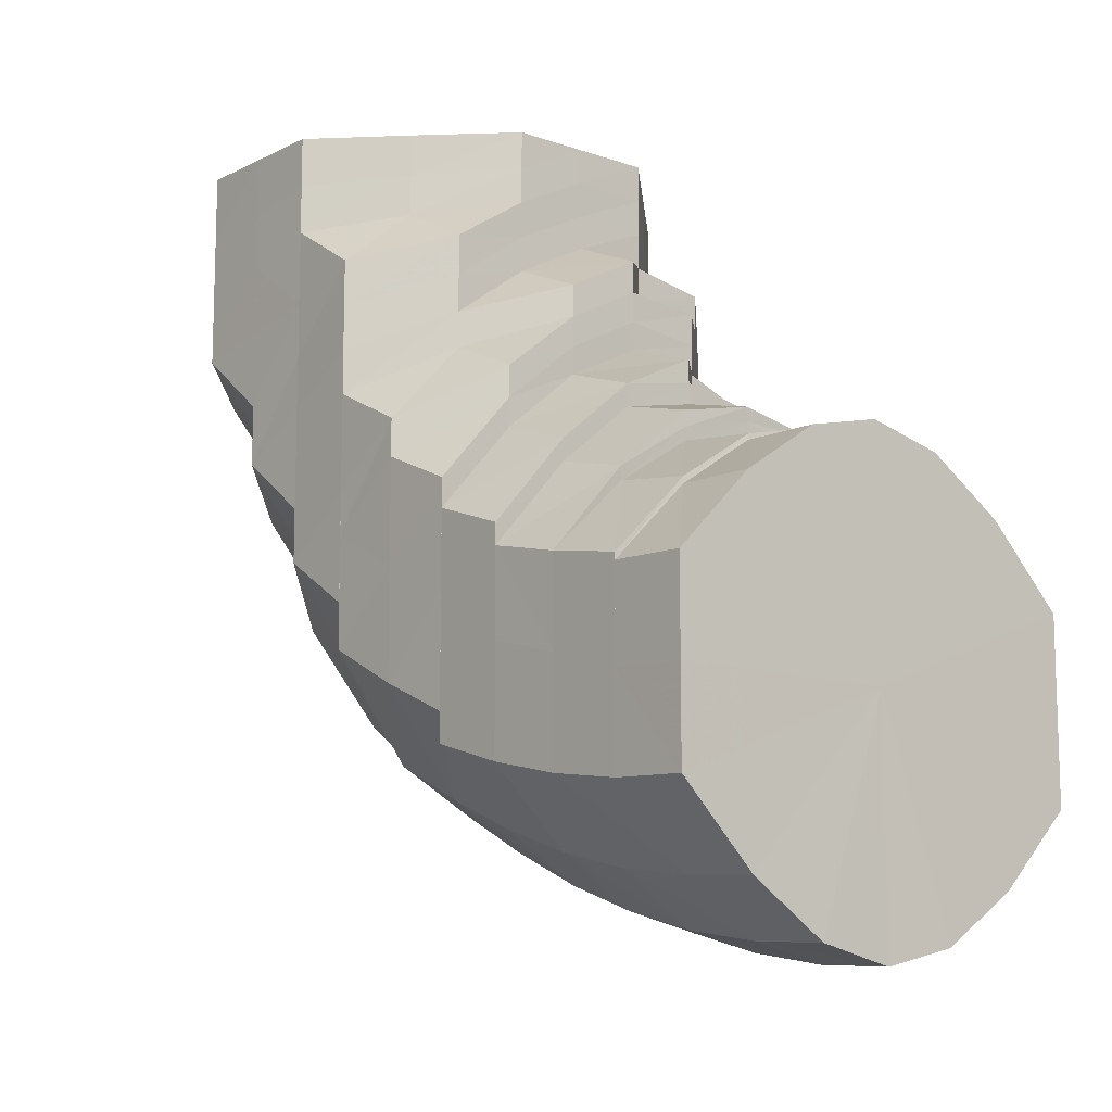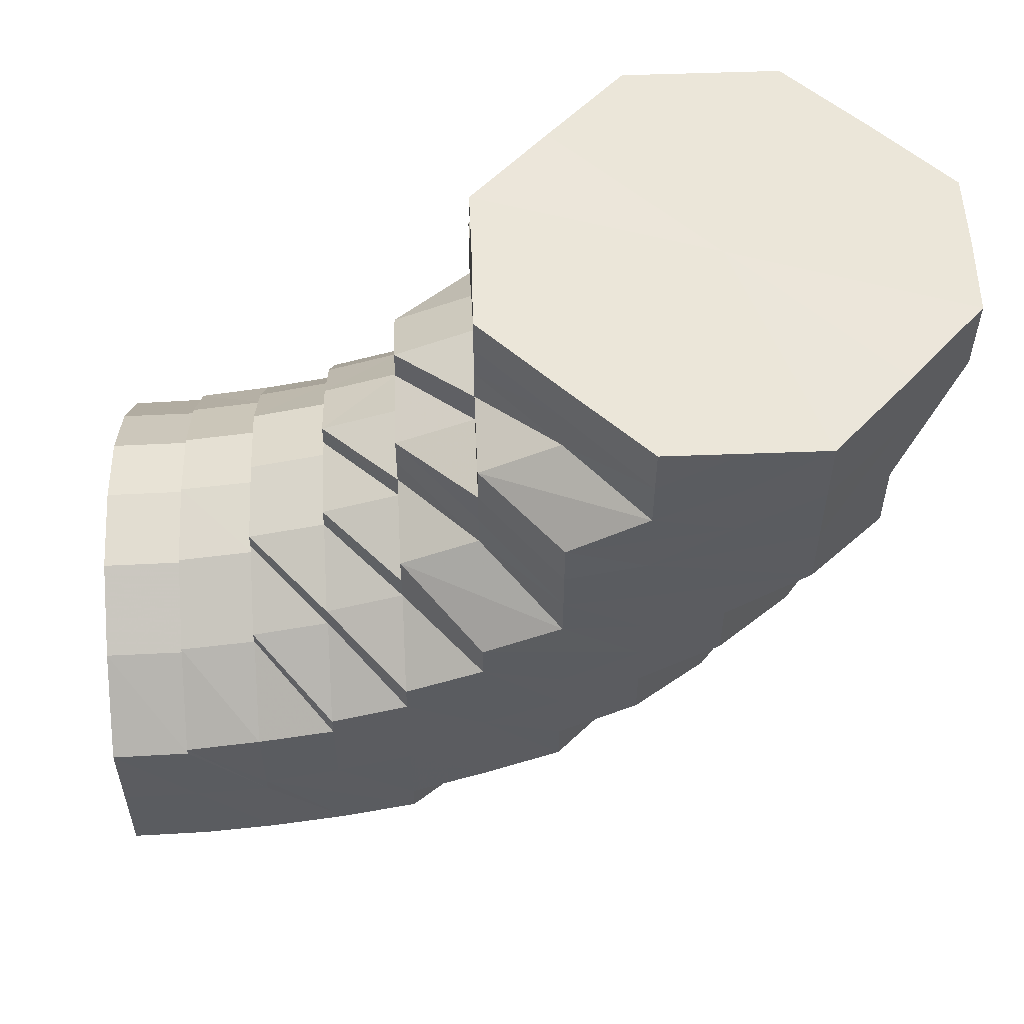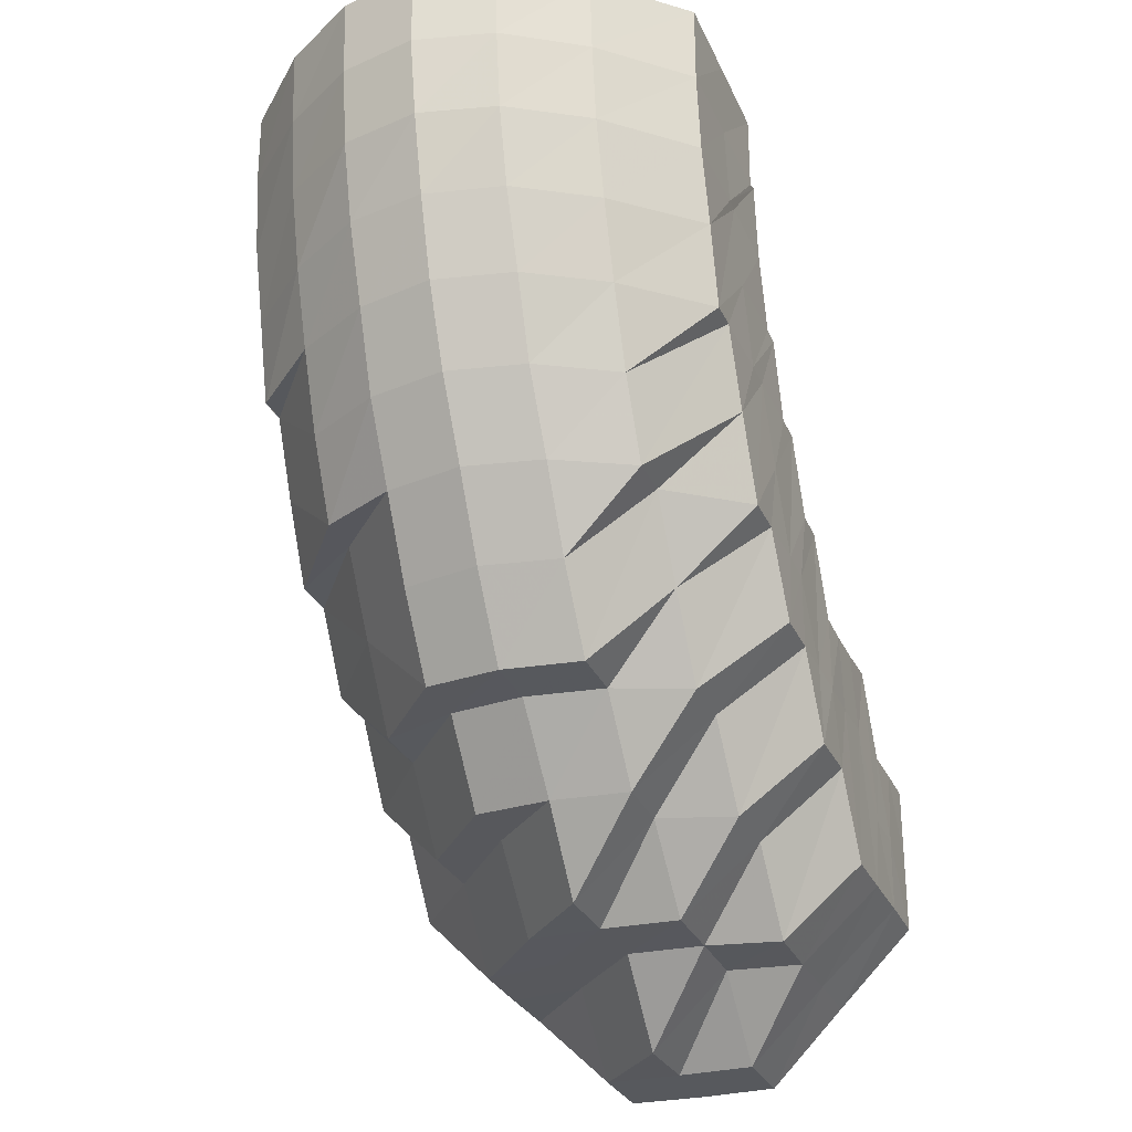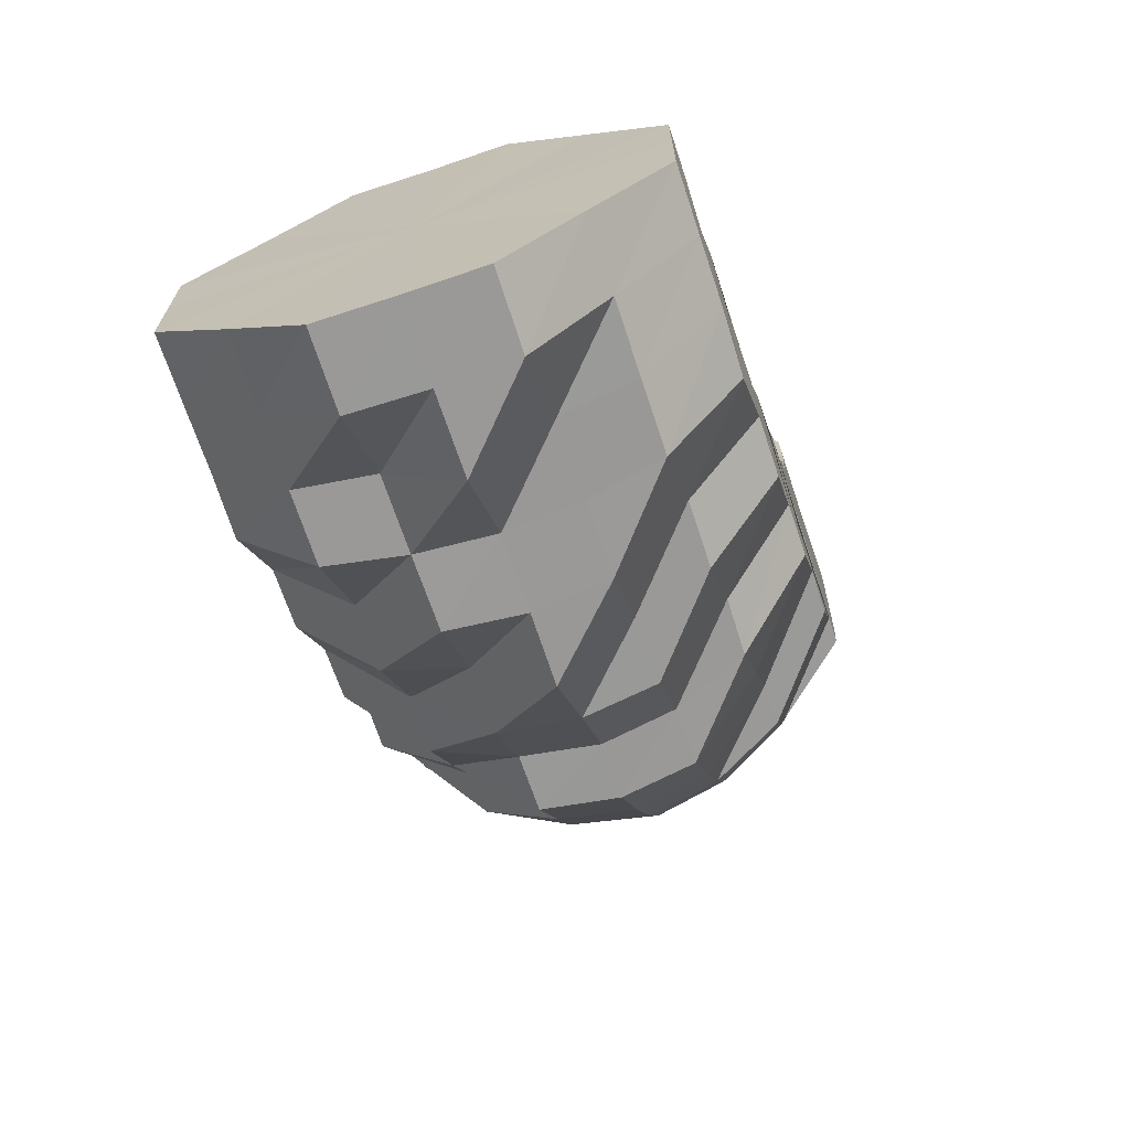
<metadata>
{"format":"obj","ext":"obj","renderer":"f3d","projection":"perspective","resolution":1024,"background":"white","views":[{"elev":-11.3,"azim":139.8,"up":"+Z"},{"elev":55.2,"azim":-92.4,"up":"+Z"},{"elev":-28.7,"azim":-159.4,"up":"+Y"},{"elev":-69.0,"azim":18.4,"up":"+Y"}]}
</metadata>
<code>
o 19385
v 2220 1871 13.46
v 2220 1871 13.45
v 2221 1871 13.46
v 2221 1871 13.45
v 2221 1871 13.46
v 2221 1871 13.46
v 2221 1871 13.45
v 2221 1871 13.46
v 2221 1871 13.46
v 2220 1871 13.44
v 2221 1871 13.44
v 2221 1871 13.44
v 2220 1871 13.44
v 2220 1871 13.43
v 2220 1871 13.45
v 2220 1871 13.46
v 2220 1871 13.46
v 2220 1871 13.43
v 2220 1871 13.44
v 2220 1871 13.43
v 2220 1871 13.45
v 2220 1871 13.46
v 2220 1871 13.46
v 2220 1871 13.44
v 2220 1871 13.43
v 2220 1871 13.45
v 2220 1871 13.46
v 2220 1871 13.46
v 2220 1871 13.44
v 2220 1871 13.43
v 2220 1871 13.45
v 2220 1871 13.46
v 2220 1871 13.46
v 2220 1871 13.44
v 2220 1871 13.44
v 2220 1871 13.45
v 2220 1871 13.46
v 2220 1871 13.46
v 2220 1871 13.45
v 2220 1872 13.44
v 2220 1871 13.45
v 2220 1871 13.46
v 2220 1871 13.46
v 2220 1872 13.45
v 2220 1872 13.44
v 2220 1872 13.45
v 2220 1871 13.46
v 2220 1872 13.46
v 2220 1872 13.45
v 2220 1872 13.44
v 2220 1872 13.45
v 2220 1872 13.46
v 2220 1872 13.46
v 2221 1872 13.45
v 2221 1872 13.44
v 2221 1872 13.45
v 2220 1872 13.46
v 2221 1872 13.46
v 2221 1871 13.45
v 2221 1872 13.44
v 2221 1871 13.45
v 2221 1872 13.46
v 2221 1871 13.46
v 2221 1871 13.44
v 2221 1871 13.44
v 2221 1871 13.45
v 2221 1871 13.46
v 2221 1871 13.46
v 2221 1871 13.44
v 2221 1871 13.43
v 2221 1871 13.45
v 2221 1871 13.46
v 2221 1871 13.46
v 2221 1871 13.45
v 2221 1871 13.46
v 2221 1871 13.46
v 2221 1871 13.44
v 2221 1871 13.43
v 2221 1871 13.43
v 2221 1871 13.43
v 2221 1871 13.42
v 2220 1871 13.42
v 2221 1871 13.42
v 2221 1871 13.42
v 2221 1871 13.41
v 2220 1871 13.42
v 2220 1871 13.41
v 2220 1871 13.41
v 2220 1871 13.42
v 2220 1871 13.41
v 2220 1871 13.42
v 2220 1871 13.41
v 2220 1871 13.43
v 2220 1871 13.42
v 2220 1871 13.43
v 2220 1871 13.43
v 2220 1872 13.44
v 2220 1872 13.43
v 2220 1872 13.44
v 2220 1872 13.43
v 2220 1872 13.44
v 2220 1872 13.43
v 2221 1872 13.44
v 2221 1872 13.43
v 2221 1872 13.44
v 2221 1872 13.43
v 2221 1871 13.43
v 2221 1871 13.43
v 2221 1871 13.43
v 2221 1871 13.42
v 2221 1871 13.41
v 2221 1871 13.41
v 2221 1871 13.41
v 2221 1871 13.42
v 2221 1871 13.41
v 2221 1871 13.4
v 2221 1872 13.43
v 2221 1872 13.42
v 2221 1871 13.39
v 2221 1871 13.4
v 2221 1872 13.43
v 2221 1872 13.42
v 2221 1872 13.41
v 2221 1872 13.4
v 2220 1872 13.43
v 2221 1872 13.43
v 2221 1872 13.42
v 2221 1872 13.41
v 2221 1871 13.39
v 2221 1872 13.39
v 2221 1872 13.38
v 2221 1872 13.38
v 2221 1872 13.41
v 2221 1872 13.4
v 2221 1872 13.42
v 2221 1872 13.41
v 2221 1872 13.42
v 2220 1872 13.43
v 2220 1872 13.42
v 2221 1872 13.4
v 2221 1872 13.39
v 2221 1872 13.4
v 2221 1872 13.41
v 2221 1872 13.41
v 2221 1872 13.39
v 2221 1872 13.38
v 2221 1872 13.42
v 2221 1872 13.41
v 2221 1872 13.41
v 2221 1872 13.4
v 2221 1872 13.41
v 2220 1872 13.42
v 2220 1872 13.42
v 2221 1872 13.41
v 2221 1872 13.4
v 2221 1872 13.39
v 2221 1872 13.4
v 2221 1872 13.41
v 2221 1872 13.41
v 2220 1872 13.41
v 2220 1872 13.41
v 2220 1872 13.41
v 2220 1872 13.41
v 2220 1872 13.41
v 2220 1872 13.4
v 2220 1872 13.4
v 2221 1872 13.4
v 2221 1872 13.41
v 2221 1872 13.39
v 2221 1872 13.41
v 2220 1872 13.41
v 2220 1872 13.41
v 2220 1872 13.41
v 2220 1872 13.42
v 2220 1872 13.41
v 2220 1872 13.42
v 2220 1872 13.42
v 2220 1872 13.41
v 2220 1872 13.42
v 2220 1872 13.41
v 2220 1872 13.42
v 2220 1872 13.43
v 2220 1872 13.42
v 2220 1872 13.43
v 2220 1872 13.43
v 2220 1871 13.42
v 2220 1872 13.42
v 2220 1871 13.41
v 2220 1872 13.41
v 2220 1871 13.41
v 2220 1871 13.41
v 2220 1872 13.41
v 2220 1871 13.4
v 2220 1871 13.4
v 2220 1871 13.4
v 2220 1871 13.4
v 2220 1871 13.39
v 2220 1871 13.39
v 2220 1872 13.4
v 2220 1871 13.4
v 2220 1871 13.39
v 2220 1871 13.39
v 2220 1871 13.39
v 2220 1872 13.4
v 2220 1872 13.39
v 2220 1872 13.41
v 2220 1872 13.4
v 2220 1872 13.41
v 2220 1872 13.4
v 2220 1872 13.4
v 2220 1872 13.39
v 2220 1872 13.38
v 2220 1872 13.39
v 2220 1872 13.4
v 2220 1872 13.41
v 2220 1872 13.4
v 2220 1872 13.39
v 2220 1872 13.39
v 2220 1872 13.41
v 2220 1872 13.41
v 2220 1872 13.41
v 2220 1872 13.4
v 2221 1872 13.41
v 2220 1872 13.41
v 2220 1872 13.41
v 2221 1872 13.4
v 2221 1872 13.41
v 2221 1872 13.41
v 2221 1872 13.39
v 2221 1872 13.4
v 2221 1872 13.4
v 2221 1872 13.39
v 2221 1872 13.39
v 2221 1872 13.38
v 2221 1872 13.39
v 2221 1872 13.38
v 2221 1872 13.38
v 2221 1872 13.4
v 2221 1872 13.39
v 2221 1872 13.41
v 2221 1872 13.37
v 2221 1872 13.37
v 2221 1872 13.37
v 2221 1872 13.37
v 2221 1872 13.38
v 2221 1872 13.39
v 2221 1872 13.39
v 2221 1872 13.4
v 2221 1872 13.4
v 2221 1872 13.41
v 2221 1872 13.41
v 2220 1872 13.41
v 2220 1872 13.41
v 2220 1872 13.41
v 2220 1872 13.41
v 2220 1872 13.4
v 2220 1872 13.4
v 2220 1872 13.39
v 2221 1872 13.4
v 2221 1872 13.41
v 2220 1872 13.41
v 2220 1872 13.41
v 2220 1872 13.4
v 2220 1872 13.38
v 2221 1872 13.39
v 2221 1872 13.38
v 2221 1872 13.37
v 2221 1872 13.36
v 2221 1872 13.35
v 2221 1872 13.36
v 2221 1872 13.36
v 2220 1872 13.35
v 2221 1872 13.35
v 2221 1872 13.35
v 2221 1872 13.36
v 2220 1872 13.35
v 2220 1872 13.35
v 2220 1872 13.35
v 2220 1872 13.36
v 2220 1872 13.35
v 2220 1872 13.37
v 2220 1872 13.35
v 2220 1872 13.36
v 2220 1872 13.36
v 2220 1872 13.38
v 2220 1872 13.39
v 2220 1872 13.39
v 2220 1872 13.38
v 2220 1872 13.37
v 2220 1872 13.39
v 2220 1872 13.37
v 2220 1872 13.38
v 2220 1872 13.38
v 2220 1872 13.37
v 2220 1872 13.36
v 2220 1872 13.39
v 2220 1872 13.39
v 2220 1872 13.35
v 2220 1872 13.36
v 2220 1872 13.37
v 2220 1872 13.36
v 2220 1872 13.35
v 2220 1872 13.35
v 2221 1872 13.35
v 2221 1872 13.36
v 2221 1872 13.36
v 2221 1872 13.37
v 2221 1872 13.36
v 2221 1872 13.37
v 2220 1872 13.36
v 2221 1872 13.36
v 2221 1871 13.38
v 2220 1872 13.36
v 2220 1872 13.36
v 2221 1871 13.37
v 2221 1871 13.38
v 2220 1872 13.37
v 2220 1872 13.36
v 2220 1871 13.37
v 2221 1871 13.38
v 2221 1871 13.39
v 2221 1871 13.39
v 2221 1871 13.38
v 2220 1871 13.37
v 2220 1871 13.37
v 2221 1871 13.4
v 2221 1871 13.39
v 2220 1871 13.38
v 2220 1871 13.38
v 2221 1871 13.41
v 2221 1871 13.4
v 2220 1871 13.39
v 2220 1871 13.38
v 2220 1871 13.38
v 2220 1871 13.38
v 2220 1872 13.38
v 2220 1872 13.37
v 2220 1872 13.38
v 2220 1872 13.39
v 2220 1872 13.38
v 2220 1872 13.39
v 2221 1872 13.39
v 2221 1872 13.39
v 2221 1872 13.4
v 2221 1872 13.4
v 2221 1872 13.41
v 2221 1872 13.41
v 2220 1872 13.41
v 2220 1872 13.41
v 2220 1872 13.41
v 2220 1872 13.41
v 2220 1872 13.4
v 2220 1872 13.4
v 2220 1872 13.39
v 2220 1871 13.46
v 2221 1871 13.46
v 2220 1871 13.46
v 2221 1871 13.46
v 2220 1871 13.46
v 2221 1871 13.46
v 2220 1871 13.46
v 2221 1871 13.46
v 2220 1871 13.46
v 2221 1871 13.46
v 2220 1871 13.46
v 2221 1871 13.46
v 2220 1871 13.46
v 2221 1872 13.46
v 2220 1871 13.46
v 2220 1872 13.46
v 2220 1872 13.46
f 1 2 3
f 3 4 5
f 2 4 6
f 5 7 8
f 4 7 9
f 2 10 4
f 4 11 7
f 10 11 4
f 11 12 7
f 13 10 2
f 10 14 11
f 15 13 2
f 15 2 16
f 17 15 1
f 13 18 10
f 18 14 10
f 19 13 15
f 20 18 13
f 19 20 13
f 21 19 15
f 21 15 22
f 23 21 17
f 24 19 21
f 25 20 19
f 24 25 19
f 26 24 21
f 26 21 27
f 28 26 23
f 29 24 26
f 30 25 24
f 29 30 24
f 31 29 26
f 31 26 32
f 33 31 28
f 34 29 31
f 35 30 29
f 34 35 29
f 36 34 31
f 36 31 37
f 38 36 33
f 39 34 36
f 40 35 34
f 39 40 34
f 41 39 36
f 41 36 42
f 43 41 38
f 44 39 41
f 45 40 39
f 44 45 39
f 46 44 41
f 46 41 47
f 48 46 43
f 49 44 46
f 50 45 44
f 49 50 44
f 51 49 46
f 51 46 52
f 53 51 48
f 54 49 51
f 55 50 49
f 54 55 49
f 56 54 51
f 56 51 57
f 58 56 53
f 59 54 56
f 60 55 54
f 59 60 54
f 61 59 56
f 61 56 62
f 63 61 58
f 64 59 61
f 65 60 59
f 64 65 59
f 66 64 61
f 66 61 67
f 68 66 63
f 69 64 66
f 70 65 64
f 69 70 64
f 71 69 66
f 71 66 72
f 73 71 68
f 8 74 73
f 74 71 75
f 7 74 76
f 7 12 74
f 74 77 71
f 12 77 74
f 77 69 71
f 77 78 69
f 78 70 69
f 12 79 77
f 79 78 77
f 80 79 12
f 11 80 12
f 14 80 11
f 80 81 79
f 14 82 80
f 82 81 80
f 79 83 78
f 81 83 79
f 83 84 78
f 78 84 70
f 81 85 83
f 86 82 14
f 18 86 14
f 82 87 81
f 87 85 81
f 86 88 82
f 88 87 82
f 89 86 18
f 20 89 18
f 90 88 86
f 89 90 86
f 91 89 20
f 25 91 20
f 92 90 89
f 91 92 89
f 93 91 25
f 30 93 25
f 94 92 91
f 93 94 91
f 95 93 30
f 35 95 30
f 96 94 93
f 95 96 93
f 97 95 35
f 40 97 35
f 98 96 95
f 97 98 95
f 99 97 40
f 45 99 40
f 100 98 97
f 99 100 97
f 101 99 45
f 50 101 45
f 102 100 99
f 101 102 99
f 103 101 50
f 55 103 50
f 104 102 101
f 103 104 101
f 105 103 55
f 60 105 55
f 106 104 103
f 105 106 103
f 107 105 60
f 65 107 60
f 108 106 105
f 107 108 105
f 109 107 65
f 70 109 65
f 84 109 70
f 109 110 107
f 110 108 107
f 84 111 109
f 111 110 109
f 110 112 108
f 111 113 110
f 112 114 108
f 108 114 106
f 112 115 114
f 116 115 112
f 114 117 106
f 106 117 104
f 115 118 114
f 114 118 117
f 116 119 115
f 115 120 118
f 117 121 104
f 104 121 102
f 118 122 117
f 117 122 121
f 120 123 118
f 118 123 122
f 120 124 123
f 121 125 102
f 102 125 100
f 122 126 121
f 121 126 125
f 123 127 122
f 122 127 126
f 123 128 127
f 124 128 123
f 129 124 120
f 124 130 128
f 131 130 124
f 129 131 124
f 131 132 130
f 128 133 127
f 128 134 133
f 127 133 135
f 127 135 126
f 134 136 133
f 133 137 135
f 133 136 137
f 126 135 138
f 126 138 125
f 135 137 139
f 135 139 138
f 134 140 136
f 141 140 134
f 140 142 143
f 140 144 136
f 141 145 140
f 146 145 141
f 136 144 147
f 136 147 137
f 144 148 147
f 144 149 148
f 150 149 151
f 137 147 152
f 137 152 139
f 147 148 153
f 147 153 152
f 149 154 148
f 149 155 154
f 156 157 155
f 157 158 159
f 158 160 161
f 160 162 163
f 154 159 164
f 162 165 166
f 167 168 154
f 169 167 170
f 168 171 164
f 164 161 172
f 171 173 172
f 154 164 174
f 148 154 174
f 148 174 153
f 174 164 175
f 164 172 175
f 153 174 176
f 174 175 176
f 153 176 177
f 152 153 177
f 176 175 178
f 152 177 179
f 139 152 179
f 177 176 180
f 176 178 180
f 179 177 181
f 177 180 181
f 139 179 182
f 138 139 182
f 179 181 183
f 182 179 183
f 138 182 184
f 125 138 184
f 125 184 100
f 100 184 98
f 184 182 185
f 184 185 98
f 182 183 185
f 98 185 96
f 185 186 96
f 185 183 186
f 96 186 94
f 183 187 186
f 183 181 187
f 186 188 94
f 186 187 188
f 94 188 92
f 181 189 187
f 181 180 189
f 187 190 188
f 187 189 190
f 188 191 92
f 188 190 191
f 92 191 90
f 180 192 189
f 180 178 192
f 189 193 190
f 189 192 193
f 190 194 191
f 190 193 194
f 191 195 90
f 191 194 195
f 90 195 88
f 195 196 88
f 88 196 87
f 194 197 195
f 195 197 196
f 193 198 194
f 194 198 197
f 193 199 198
f 192 199 193
f 196 200 87
f 87 200 85
f 197 201 196
f 196 201 200
f 198 202 197
f 197 202 201
f 199 203 198
f 198 203 202
f 192 204 199
f 178 204 192
f 199 205 203
f 204 205 199
f 178 206 204
f 175 206 178
f 175 172 206
f 206 207 204
f 204 207 205
f 172 208 206
f 206 208 207
f 172 163 208
f 173 209 208
f 208 210 207
f 208 166 210
f 207 211 205
f 207 210 211
f 205 211 212
f 205 212 203
f 166 213 210
f 166 214 213
f 215 216 214
f 216 217 218
f 219 215 220
f 221 220 222
f 223 219 224
f 225 224 221
f 226 223 227
f 228 227 225
f 229 226 230
f 231 230 228
f 232 233 231
f 234 233 235
f 234 236 233
f 237 235 238
f 238 239 240
f 145 237 238
f 241 237 145
f 146 241 145
f 241 242 237
f 242 243 234
f 243 236 234
f 243 244 236
f 236 245 246
f 247 246 248
f 248 249 250
f 250 251 252
f 252 253 254
f 254 255 256
f 256 257 258
f 259 260 251
f 260 261 253
f 261 262 255
f 262 263 257
f 260 261 264
f 261 262 264
f 259 260 264
f 262 263 264
f 265 259 249
f 265 259 264
f 266 265 246
f 266 265 264
f 267 266 236
f 267 266 264
f 268 267 264
f 268 267 243
f 269 268 264
f 269 268 270
f 270 271 243
f 270 243 242
f 272 269 264
f 272 269 273
f 273 274 270
f 275 270 242
f 273 270 275
f 275 242 241
f 276 272 264
f 276 272 277
f 277 278 273
f 279 276 264
f 279 276 280
f 281 279 264
f 280 282 277
f 281 279 283
f 283 284 280
f 285 281 264
f 286 285 264
f 263 286 264
f 263 286 287
f 286 285 288
f 285 281 289
f 287 290 288
f 289 291 283
f 288 292 289
f 287 288 293
f 288 289 294
f 293 288 294
f 289 283 295
f 294 289 295
f 296 297 293
f 165 296 213
f 295 283 298
f 283 280 298
f 294 295 299
f 293 294 300
f 300 294 299
f 299 295 301
f 295 298 301
f 298 280 302
f 280 277 302
f 301 298 303
f 298 302 303
f 302 277 304
f 277 273 304
f 304 273 275
f 302 304 305
f 303 302 305
f 304 275 306
f 305 304 306
f 306 275 241
f 306 241 146
f 307 306 146
f 305 306 307
f 307 146 132
f 303 305 308
f 308 305 307
f 309 307 132
f 308 307 309
f 309 132 131
f 310 303 308
f 301 303 310
f 311 308 309
f 310 308 311
f 312 309 131
f 311 309 312
f 312 131 129
f 313 301 310
f 299 301 313
f 314 310 311
f 313 310 314
f 315 311 312
f 314 311 315
f 316 312 129
f 315 312 316
f 316 129 119
f 317 299 313
f 300 299 317
f 318 313 314
f 317 313 318
f 319 314 315
f 318 314 319
f 320 315 316
f 319 315 320
f 321 316 119
f 320 316 321
f 321 119 116
f 322 321 116
f 322 116 113
f 323 320 321
f 323 321 322
f 324 319 320
f 324 320 323
f 325 319 324
f 325 318 319
f 326 322 113
f 326 113 111
f 327 323 322
f 327 322 326
f 328 324 323
f 328 323 327
f 329 325 324
f 329 324 328
f 330 326 111
f 330 111 84
f 83 330 84
f 85 330 83
f 331 326 330
f 85 331 330
f 331 327 326
f 200 331 85
f 332 327 331
f 200 332 331
f 332 328 327
f 201 332 200
f 333 328 332
f 201 333 332
f 333 329 328
f 202 333 201
f 202 334 333
f 334 329 333
f 203 334 202
f 203 212 334
f 334 335 329
f 212 335 334
f 335 325 329
f 212 336 335
f 335 337 325
f 336 337 335
f 337 318 325
f 211 336 212
f 337 317 318
f 338 317 337
f 336 338 337
f 338 300 317
f 211 339 336
f 339 338 336
f 210 339 211
f 210 213 339
f 339 340 338
f 340 300 338
f 213 340 339
f 340 293 300
f 213 341 340
f 341 293 340
f 342 343 344
f 344 345 346
f 346 347 348
f 348 349 350
f 350 351 352
f 352 353 354
f 355 356 357
f 356 358 357
f 359 355 357
f 358 360 357
f 361 359 357
f 360 362 357
f 363 361 357
f 362 364 357
f 365 363 357
f 364 366 357
f 367 365 357
f 366 368 357
f 369 367 357
f 368 370 357
f 371 369 357
f 370 371 357

</code>
